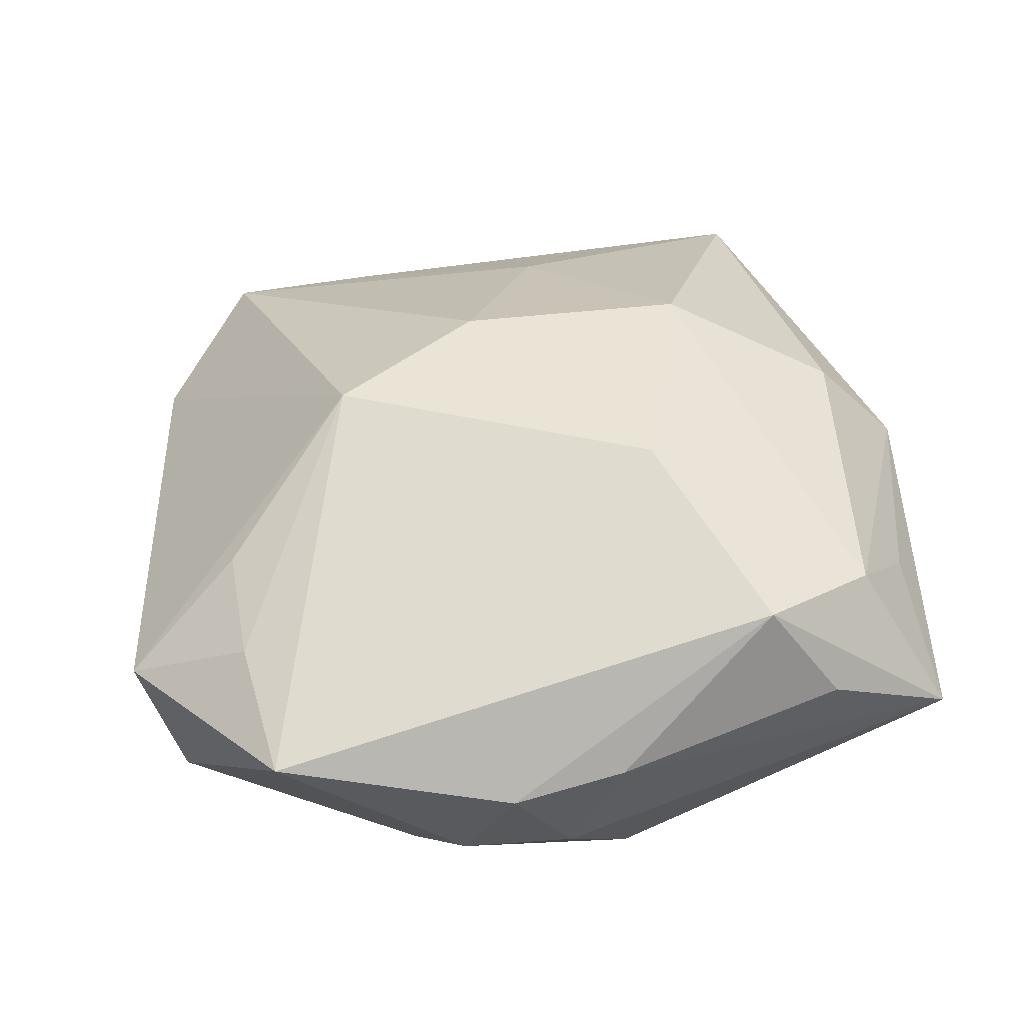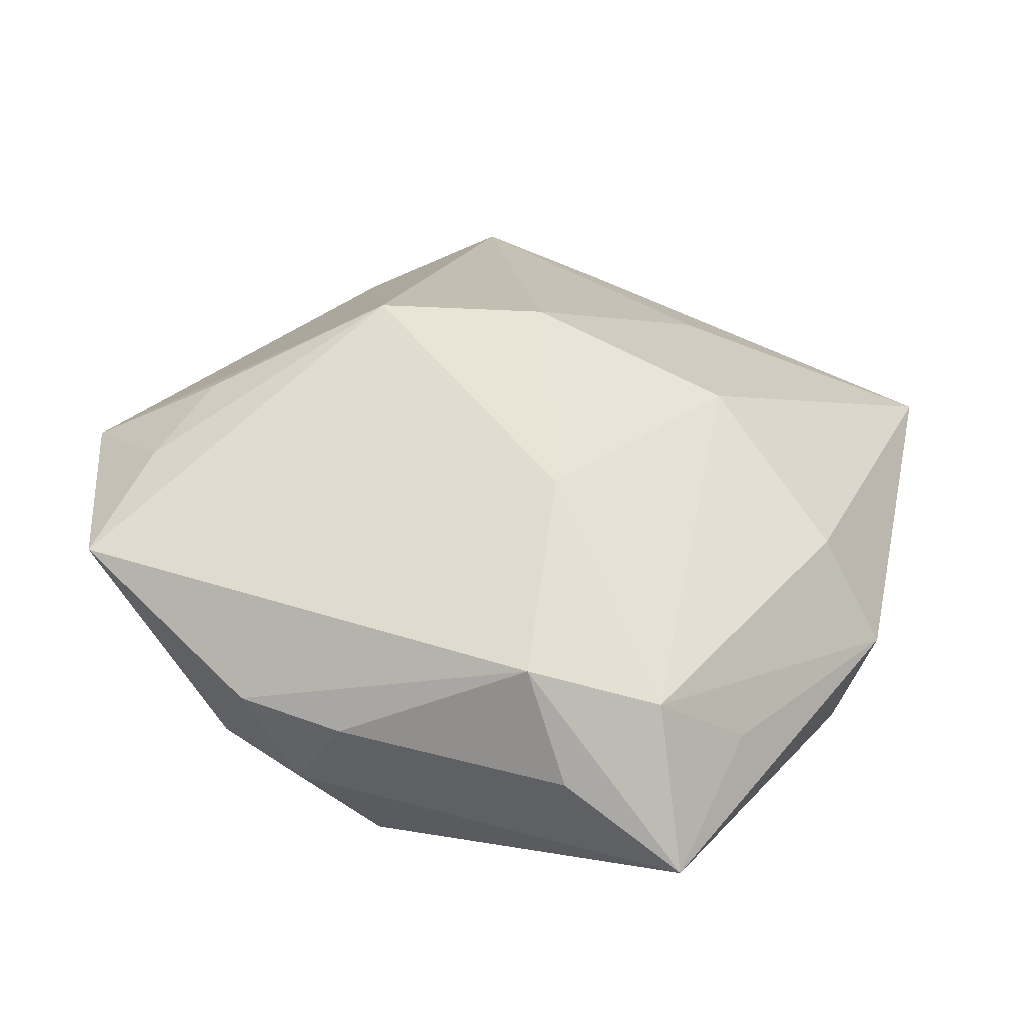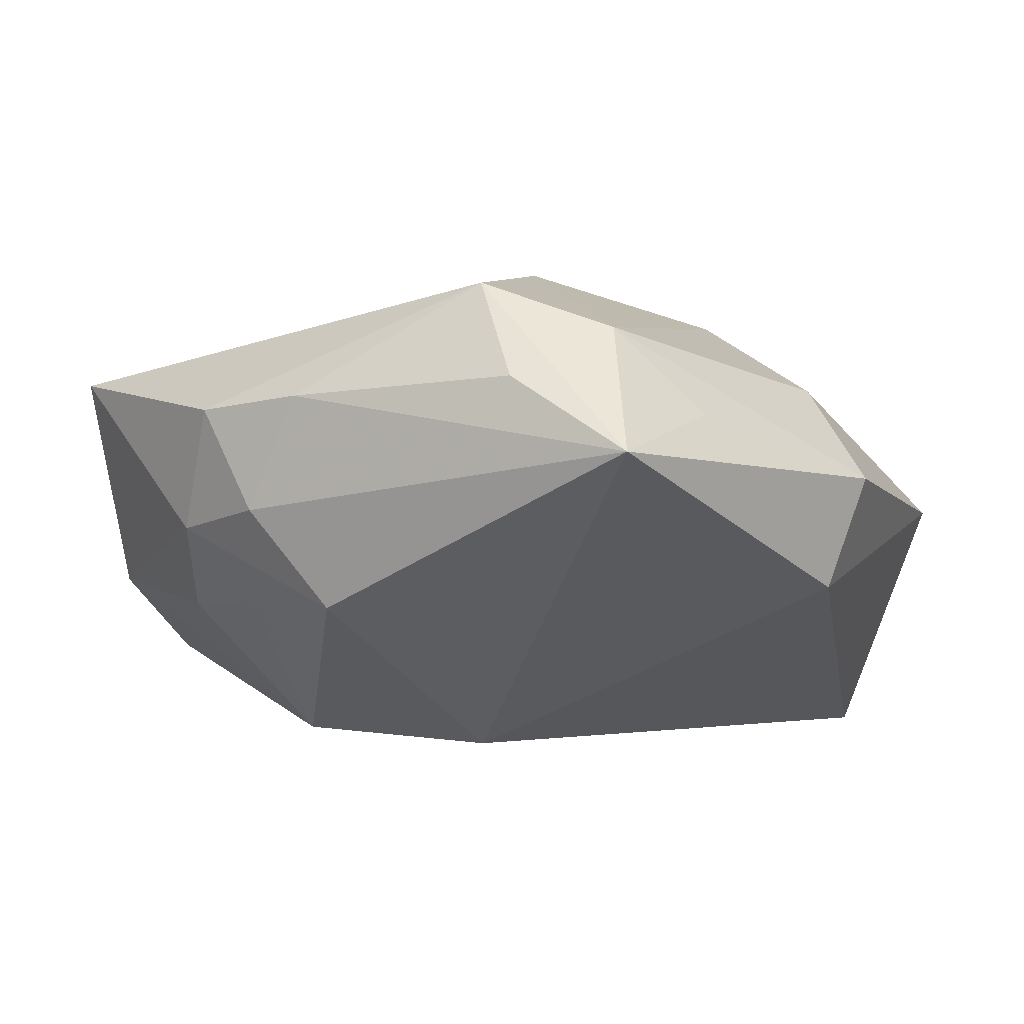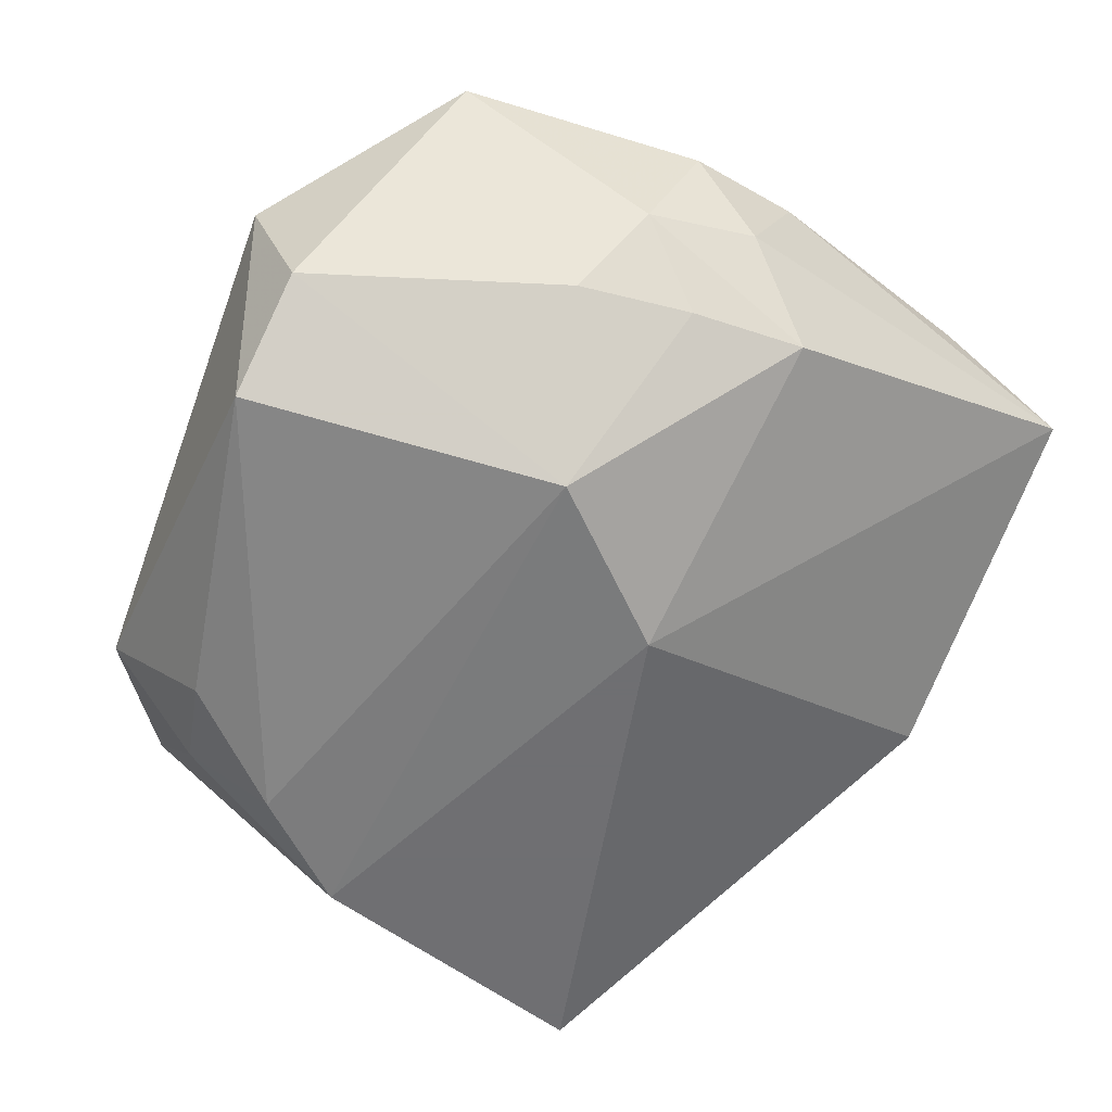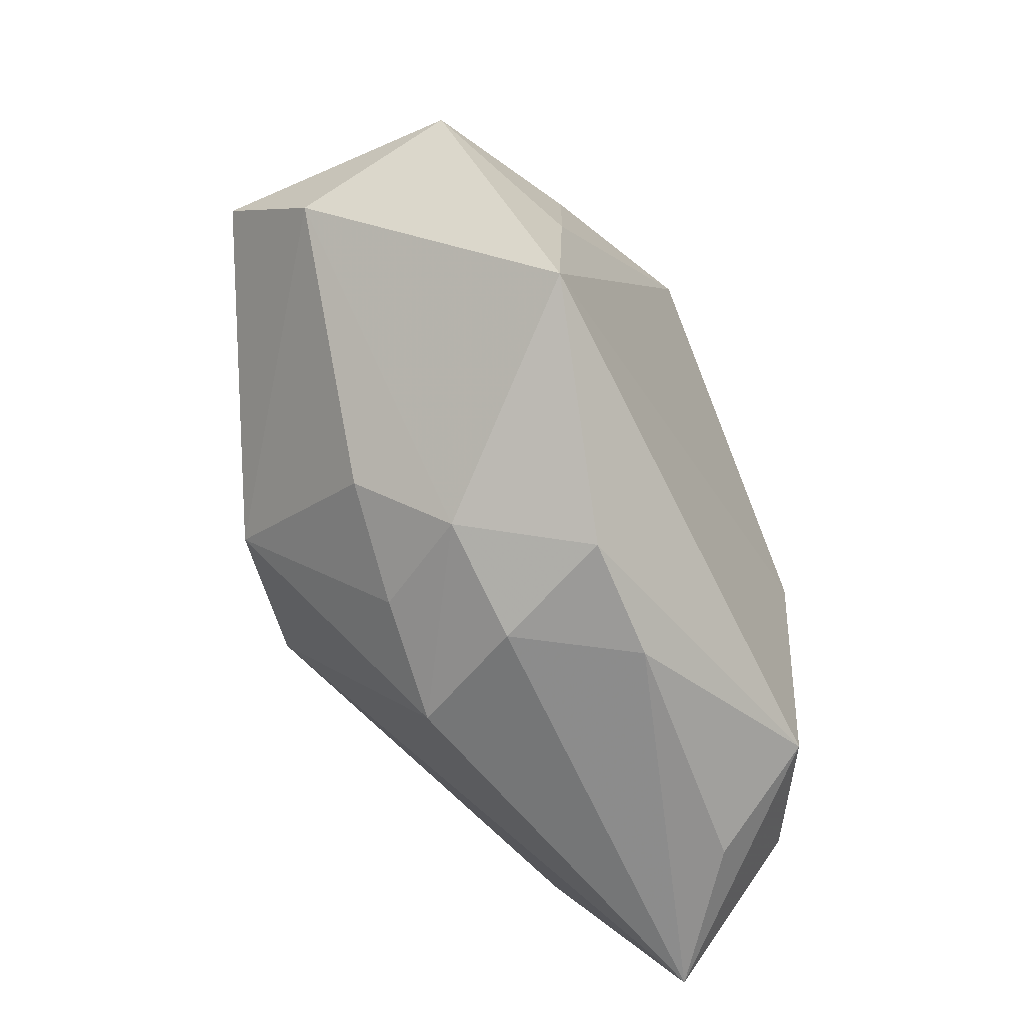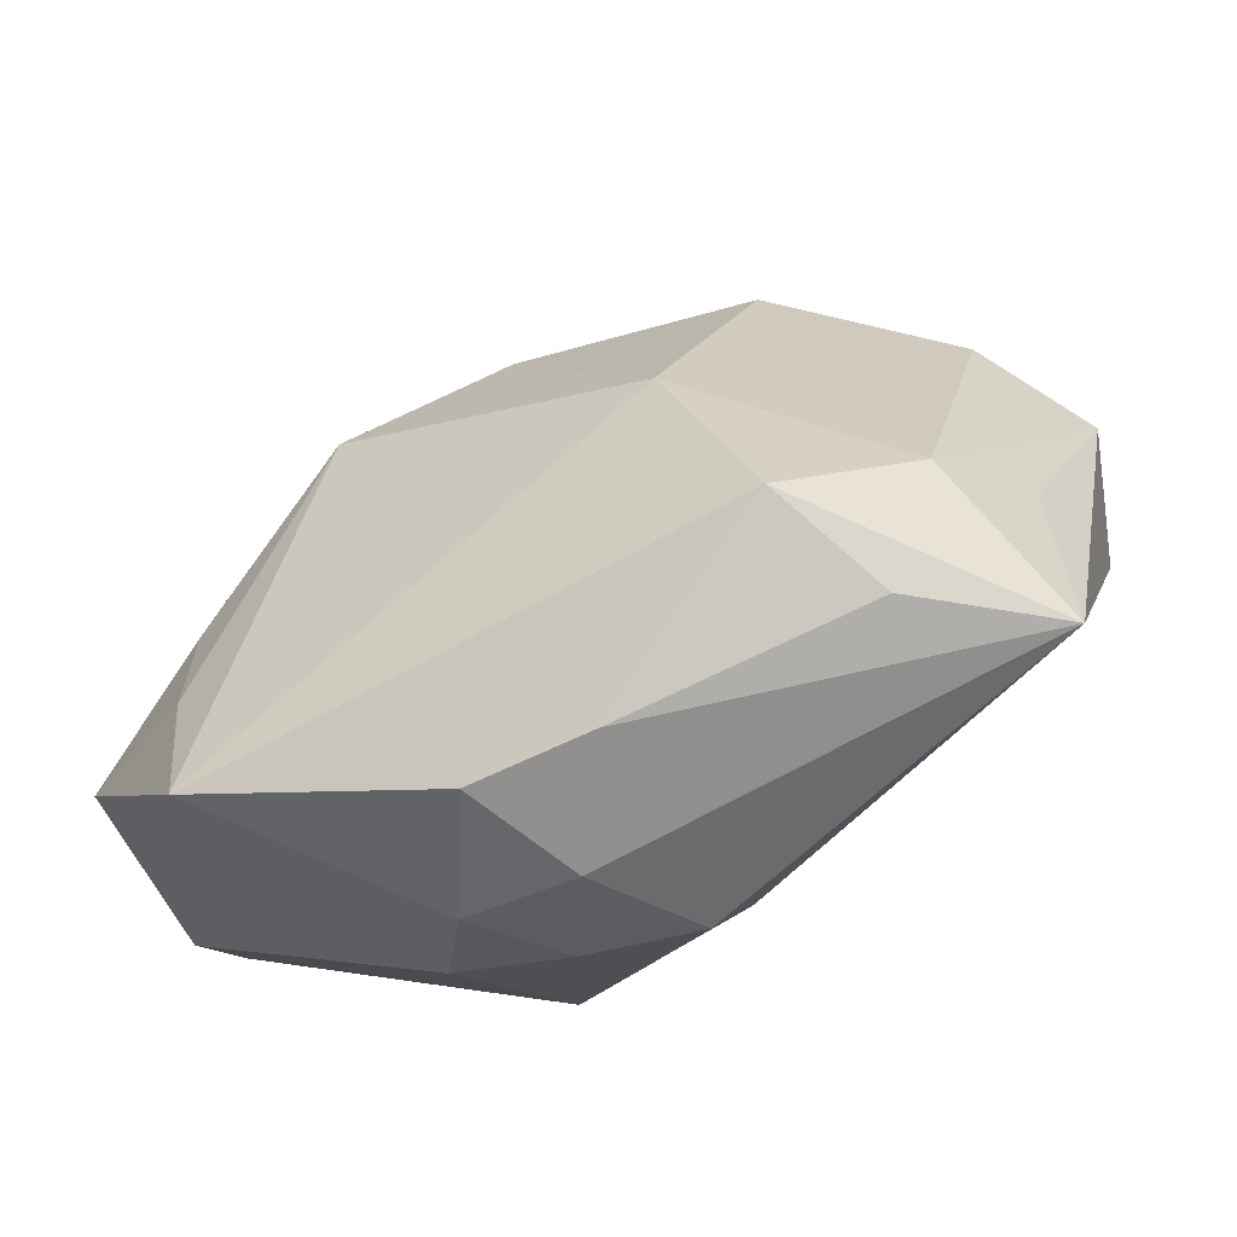
<metadata>
{"format":"obj","ext":"obj","renderer":"f3d","projection":"perspective","resolution":1024,"background":"white","views":[{"elev":54.6,"azim":-12.1,"up":"+Z"},{"elev":50.4,"azim":27.9,"up":"+Z"},{"elev":0.3,"azim":34.6,"up":"+Z"},{"elev":-54.7,"azim":-30.9,"up":"+Z"},{"elev":-71.1,"azim":-73.3,"up":"+Y"},{"elev":-63.5,"azim":19.3,"up":"+Y"}]}
</metadata>
<code>
v -0.02783 -0.008086 0.01373
v -0.02814 -0.01785 0.01368
v 0.03558 -0.002613 -0.005302
v 0.006723 0.02523 0.008367
v 0.001877 -0.03515 0.01116
v 0.03766 0.0005017 0.004255
v 0.01682 0.00869 0.01886
v -0.01547 0.003171 0.02031
v -0.03828 -0.01339 0.006681
v -0.01184 -0.03347 -0.0001316
v -0.02535 0.01863 -0.01494
v -0.03108 0.0261 -0.004486
v -0.002659 -0.03555 0.001506
v -0.01546 -0.02807 -0.007068
v 0.03212 -0.0183 0.009451
v -0.0219 0.03659 -0.001615
v 0.01622 -0.02798 0.02047
v 0.003357 -0.0325 -0.006823
v 0.0226 0.03659 -0.008717
v -0.006284 0.02916 -0.02044
v 0.009816 -0.01054 0.02284
v -0.03522 -0.01664 -0.005573
v -0.0352 -0.008135 -0.01263
v -0.006155 -0.03071 -0.007064
v -0.0273 -0.02984 0.01304
v -0.007781 -0.03558 0.01017
v -0.002284 0.01002 0.01956
v 0.03251 -0.03126 0.006149
v -0.02173 0.02825 -0.01129
v 0.0308 0.002714 0.01224
v 0.002862 -0.008879 -0.02044
v -0.001306 0.03515 -0.01105
v 0.02896 0.03194 0.001015
v -0.01555 0.02358 -0.01905
v -0.01035 -0.01784 -0.0189
v 0.02633 -0.02337 0.01661
v 0.01961 0.03309 -0.02044
v 0.02171 -0.03171 0.01241
v -0.008696 0.03585 -0.001262
f 20 16 32
f 17 28 36
f 36 21 17
f 38 17 5
f 5 28 38
f 38 28 17
f 27 16 8
f 8 21 27
f 37 20 32
f 31 20 37
f 8 16 12
f 35 20 31
f 31 28 18
f 18 35 31
f 17 21 25
f 8 2 25
f 25 21 8
f 6 33 30
f 30 36 6
f 15 28 6
f 6 36 15
f 15 36 28
f 16 27 4
f 4 39 16
f 33 39 4
f 19 37 32
f 32 16 19
f 16 39 19
f 19 39 33
f 33 37 19
f 3 33 6
f 3 37 33
f 6 28 3
f 3 28 31
f 31 37 3
f 16 20 29
f 29 12 16
f 1 2 8
f 21 36 7
f 36 30 7
f 7 27 21
f 7 30 33
f 33 4 7
f 7 4 27
f 12 29 11
f 11 23 12
f 22 35 14
f 22 23 35
f 14 10 22
f 22 10 25
f 24 10 14
f 18 10 24
f 14 35 24
f 35 18 24
f 13 10 18
f 13 28 5
f 13 18 28
f 34 29 20
f 34 11 29
f 23 11 34
f 20 35 34
f 35 23 34
f 9 25 2
f 9 22 25
f 2 1 9
f 8 12 9
f 9 1 8
f 12 23 9
f 23 22 9
f 25 10 26
f 10 13 26
f 26 13 5
f 5 17 26
f 17 25 26

</code>
